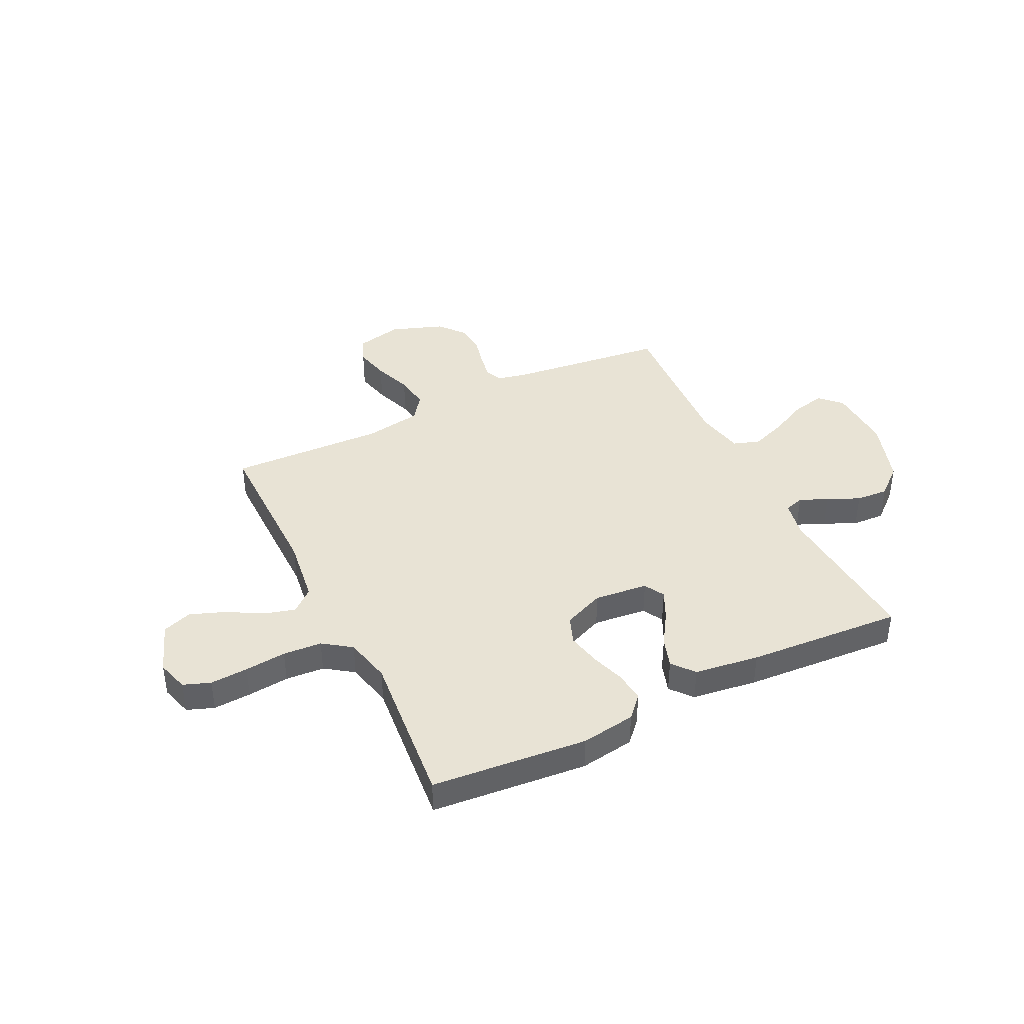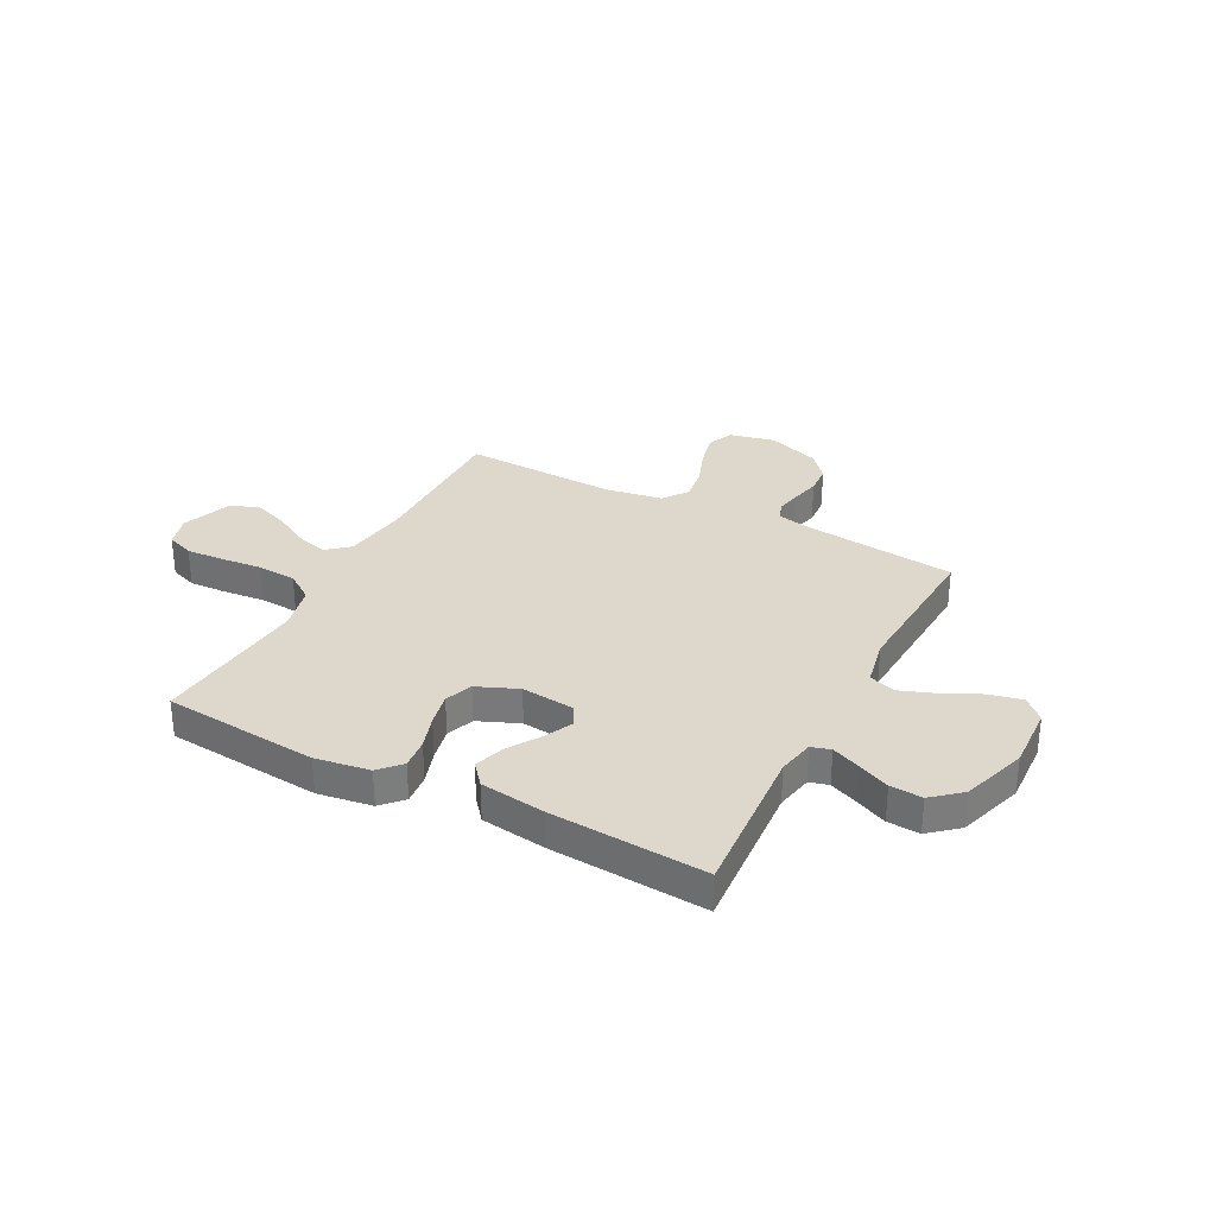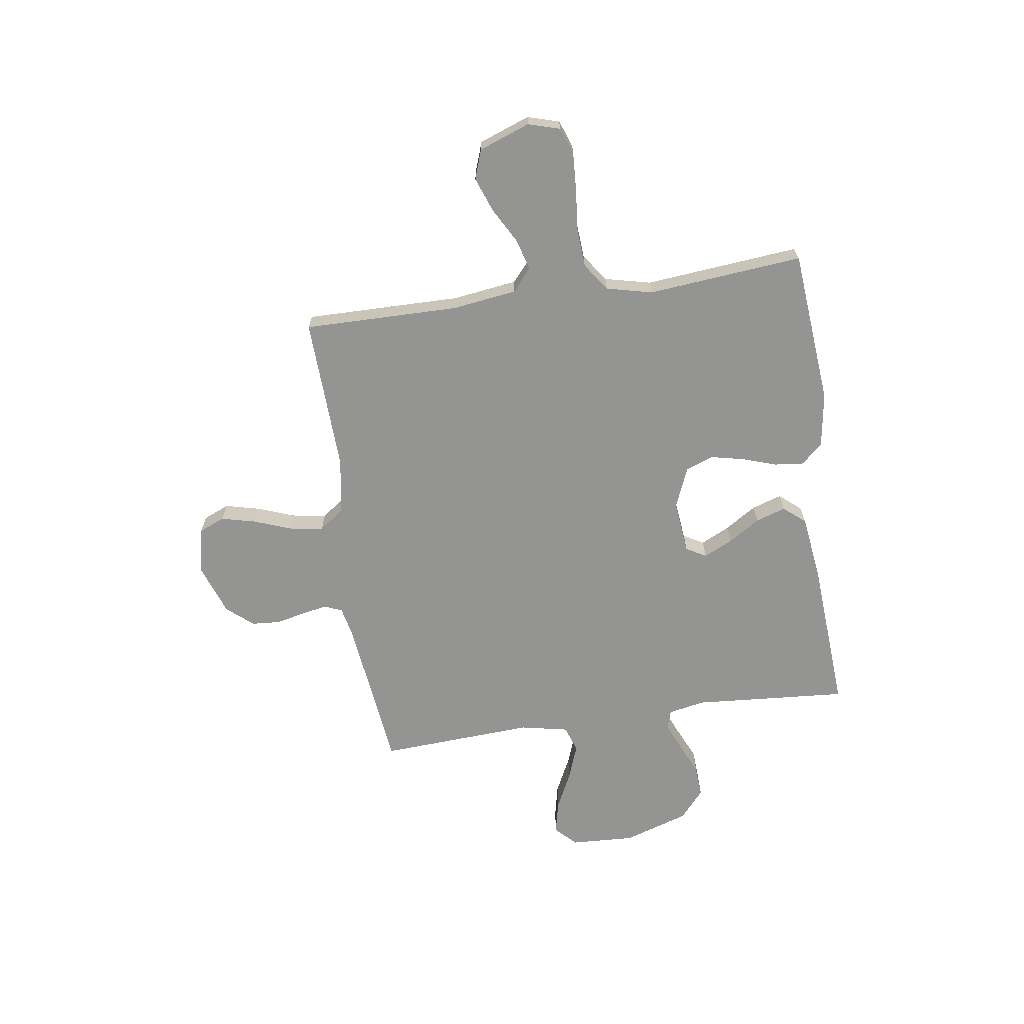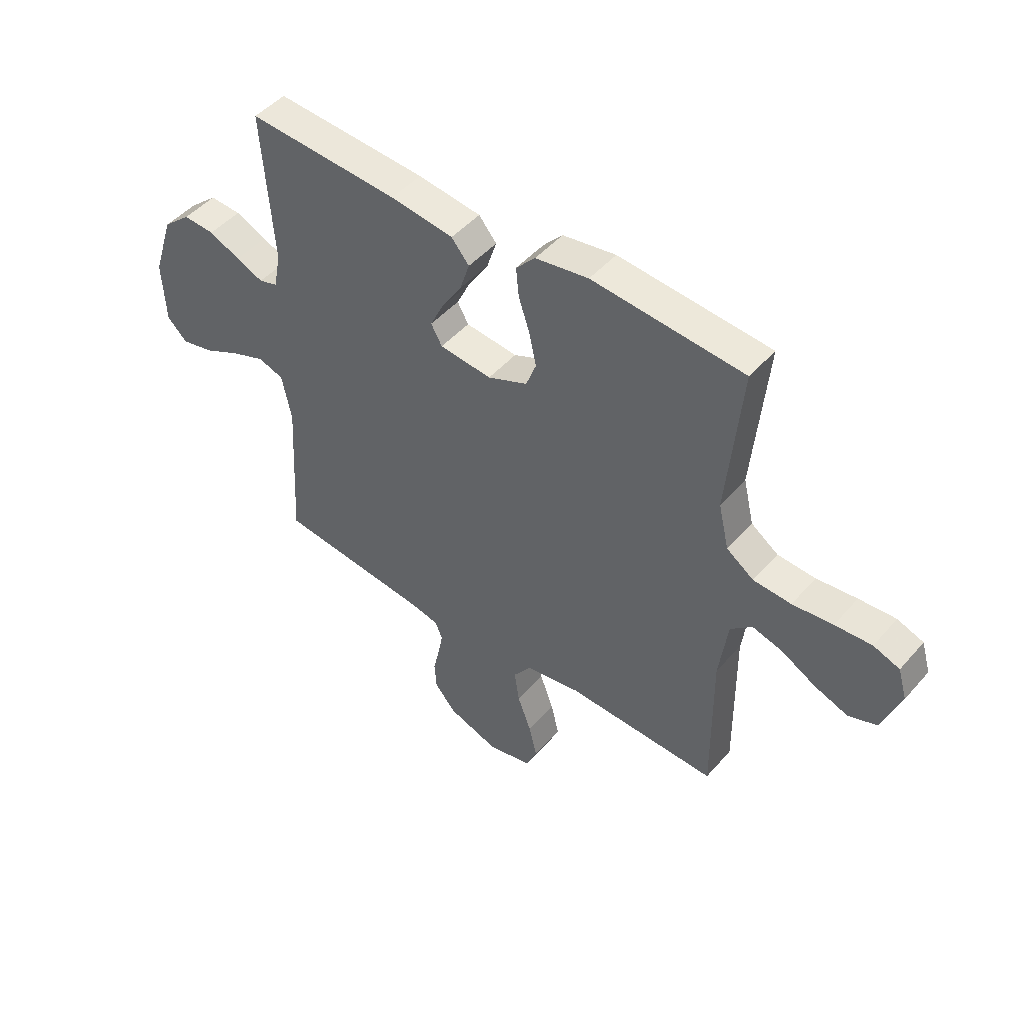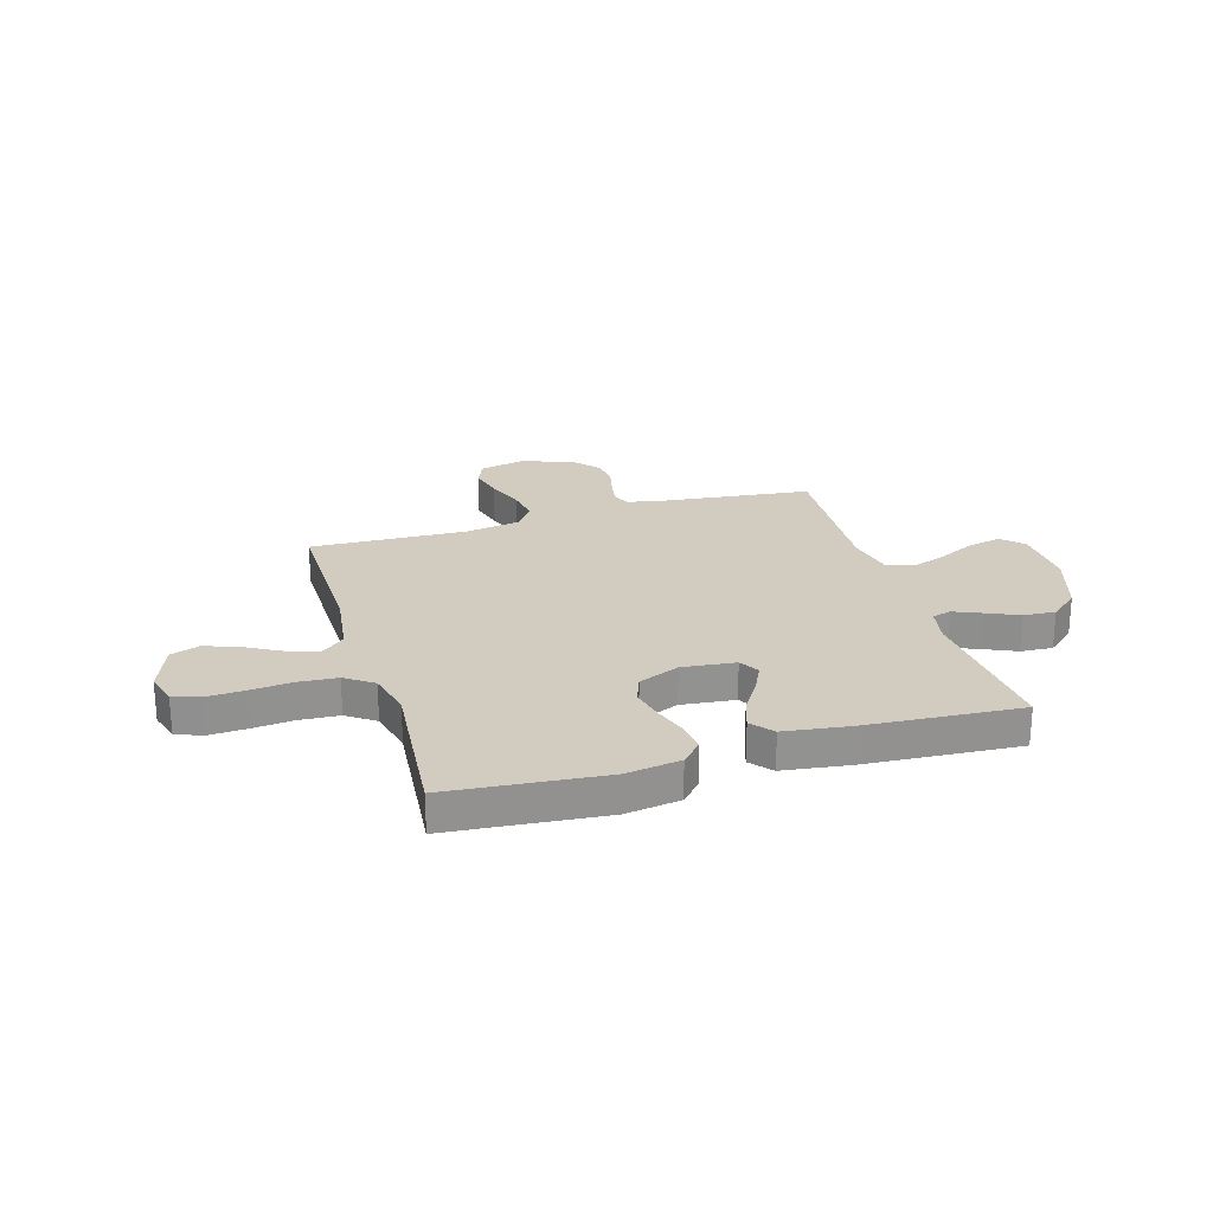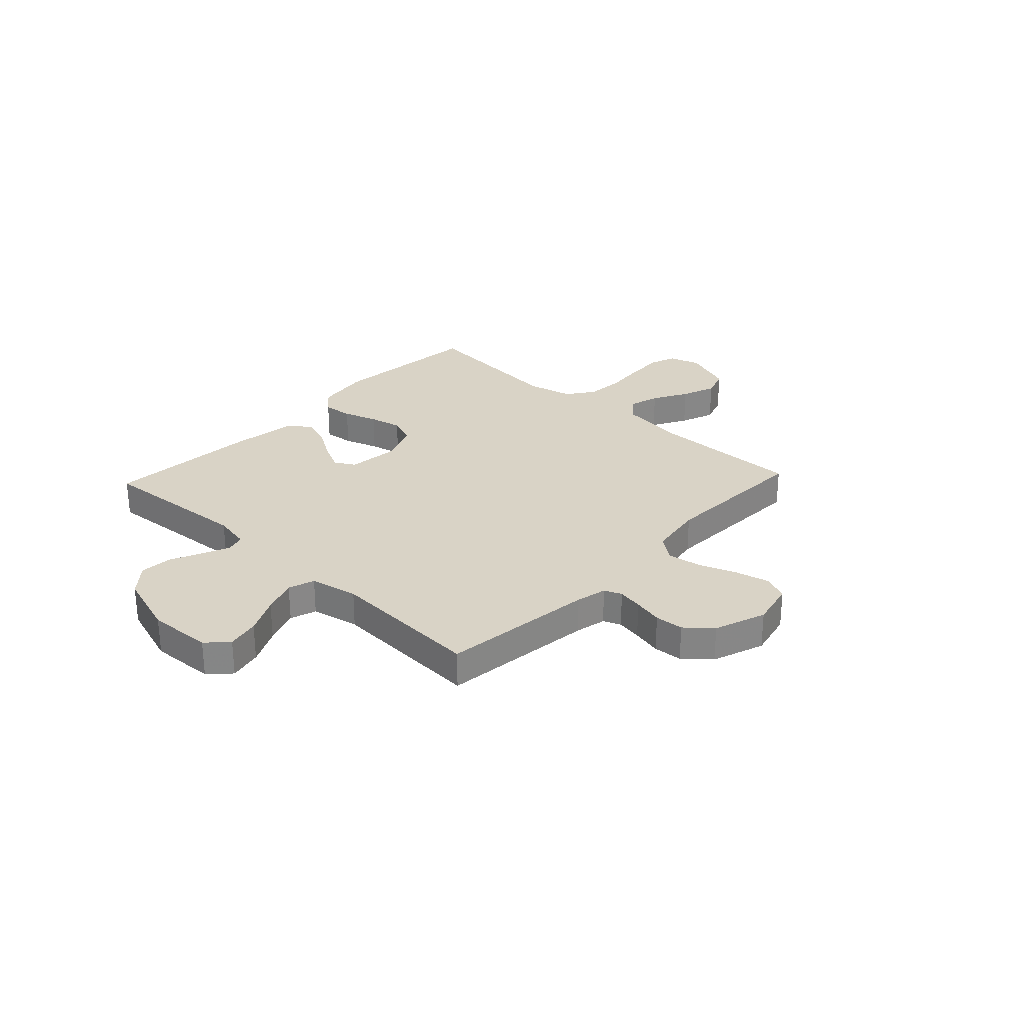
<metadata>
{"format":"obj","ext":"obj","renderer":"f3d","projection":"perspective","resolution":1024,"background":"white","views":[{"elev":41.0,"azim":-26.0,"up":"+Y"},{"elev":31.4,"azim":27.7,"up":"+Y"},{"elev":-67.0,"azim":-81.7,"up":"+Y"},{"elev":47.3,"azim":-141.3,"up":"+Z"},{"elev":24.1,"azim":-16.7,"up":"+Y"},{"elev":28.3,"azim":133.1,"up":"+Y"}]}
</metadata>
<code>
v -0.5 0.07 -0.5
v -0.497 0.07 -0.2
v -0.514 0.07 -0.075
v -0.557 0.07 -0.038
v -0.617 0.07 -0.055
v -0.685 0.07 -0.093
v -0.752 0.07 -0.118
v -0.809 0.07 -0.098
v -0.845 0.07 0
v -0.827 0.07 0.061
v -0.775 0.07 0.08
v -0.702 0.07 0.076
v -0.622 0.07 0.068
v -0.547 0.07 0.073
v -0.493 0.07 0.111
v -0.472 0.07 0.2
v -0.5 0.07 0.5
v -0.2 0.07 0.527
v -0.095 0.07 0.511
v -0.057 0.07 0.47
v -0.063 0.07 0.412
v -0.085 0.07 0.346
v -0.099 0.07 0.282
v -0.079 0.07 0.229
v 0 0.07 0.196
v 0.103 0.07 0.207
v 0.125 0.07 0.246
v 0.098 0.07 0.302
v 0.059 0.07 0.363
v 0.04 0.07 0.421
v 0.075 0.07 0.463
v 0.2 0.07 0.48
v 0.5 0.07 0.5
v 0.478 0.07 0.2
v 0.492 0.07 0.129
v 0.529 0.07 0.118
v 0.583 0.07 0.141
v 0.645 0.07 0.169
v 0.707 0.07 0.173
v 0.762 0.07 0.126
v 0.803 0.07 0
v 0.797 0.07 -0.125
v 0.757 0.07 -0.164
v 0.693 0.07 -0.15
v 0.621 0.07 -0.115
v 0.553 0.07 -0.09
v 0.502 0.07 -0.107
v 0.483 0.07 -0.2
v 0.5 0.07 -0.5
v 0.2 0.07 -0.535
v 0.14 0.07 -0.548
v 0.126 0.07 -0.582
v 0.135 0.07 -0.631
v 0.148 0.07 -0.688
v 0.144 0.07 -0.744
v 0.101 0.07 -0.794
v 0 0.07 -0.83
v -0.088 0.07 -0.81
v -0.109 0.07 -0.76
v -0.093 0.07 -0.694
v -0.066 0.07 -0.621
v -0.056 0.07 -0.555
v -0.091 0.07 -0.507
v -0.2 0.07 -0.489
v -0.5 0 -0.5
v -0.497 0 -0.2
v -0.514 0 -0.075
v -0.557 0 -0.038
v -0.617 0 -0.055
v -0.685 0 -0.093
v -0.752 0 -0.118
v -0.809 0 -0.098
v -0.845 0 0
v -0.827 0 0.061
v -0.775 0 0.08
v -0.702 0 0.076
v -0.622 0 0.068
v -0.547 0 0.073
v -0.493 0 0.111
v -0.472 0 0.2
v -0.5 0 0.5
v -0.2 0 0.527
v -0.095 0 0.511
v -0.057 0 0.47
v -0.063 0 0.412
v -0.085 0 0.346
v -0.099 0 0.282
v -0.079 0 0.229
v 0 0 0.196
v 0.103 0 0.207
v 0.125 0 0.246
v 0.098 0 0.302
v 0.059 0 0.363
v 0.04 0 0.421
v 0.075 0 0.463
v 0.2 0 0.48
v 0.5 0 0.5
v 0.478 0 0.2
v 0.492 0 0.129
v 0.529 0 0.118
v 0.583 0 0.141
v 0.645 0 0.169
v 0.707 0 0.173
v 0.762 0 0.126
v 0.803 0 0
v 0.797 0 -0.125
v 0.757 0 -0.164
v 0.693 0 -0.15
v 0.621 0 -0.115
v 0.553 0 -0.09
v 0.502 0 -0.107
v 0.483 0 -0.2
v 0.5 0 -0.5
v 0.2 0 -0.535
v 0.14 0 -0.548
v 0.126 0 -0.582
v 0.135 0 -0.631
v 0.148 0 -0.688
v 0.144 0 -0.744
v 0.101 0 -0.794
v 0 0 -0.83
v -0.088 0 -0.81
v -0.109 0 -0.76
v -0.093 0 -0.694
v -0.066 0 -0.621
v -0.056 0 -0.555
v -0.091 0 -0.507
v -0.2 0 -0.489
f 59 60 61
f 58 59 61
f 57 58 61
f 56 57 61
f 55 56 61
f 54 55 61
f 53 54 61
f 52 53 61 62
f 51 52 62 63
f 48 49 50
f 50 51 63
f 48 50 63
f 47 48 63
f 43 44 45
f 42 43 45
f 41 42 45
f 40 41 45
f 39 40 45
f 38 39 45
f 37 38 45
f 36 37 45 46
f 35 36 46 47
f 32 33 34
f 31 32 34
f 30 31 34
f 29 30 34
f 28 29 34
f 34 35 47
f 28 34 47
f 27 28 47
f 20 21 22
f 19 20 22
f 18 19 22
f 17 18 22
f 16 17 22
f 15 16 22 23
f 14 15 23 24
f 11 12 13
f 10 11 13
f 9 10 13
f 8 9 13
f 7 8 13
f 6 7 13
f 5 6 13
f 4 5 13 14
f 14 24 25
f 4 14 25
f 3 4 25
f 64 1 2
f 47 63 64
f 27 47 64
f 26 27 64
f 25 26 64
f 3 25 64
f 2 3 64
f 125 124 123
f 125 123 122
f 125 122 121
f 125 121 120
f 125 120 119
f 125 119 118
f 125 118 117
f 126 125 117 116
f 127 126 116 115
f 114 113 112
f 127 115 114
f 127 114 112
f 127 112 111
f 109 108 107
f 109 107 106
f 109 106 105
f 109 105 104
f 109 104 103
f 109 103 102
f 109 102 101
f 110 109 101 100
f 111 110 100 99
f 98 97 96
f 98 96 95
f 98 95 94
f 98 94 93
f 98 93 92
f 111 99 98
f 111 98 92
f 111 92 91
f 86 85 84
f 86 84 83
f 86 83 82
f 86 82 81
f 86 81 80
f 87 86 80 79
f 88 87 79 78
f 77 76 75
f 77 75 74
f 77 74 73
f 77 73 72
f 77 72 71
f 77 71 70
f 77 70 69
f 78 77 69 68
f 89 88 78
f 89 78 68
f 89 68 67
f 66 65 128
f 128 127 111
f 128 111 91
f 128 91 90
f 128 90 89
f 128 89 67
f 128 67 66
f 1 65 66 2
f 2 66 67 3
f 3 67 68 4
f 4 68 69 5
f 5 69 70 6
f 6 70 71 7
f 7 71 72 8
f 8 72 73 9
f 9 73 74 10
f 10 74 75 11
f 11 75 76 12
f 12 76 77 13
f 13 77 78 14
f 14 78 79 15
f 15 79 80 16
f 16 80 81 17
f 17 81 82 18
f 18 82 83 19
f 19 83 84 20
f 20 84 85 21
f 21 85 86 22
f 22 86 87 23
f 23 87 88 24
f 24 88 89 25
f 25 89 90 26
f 26 90 91 27
f 27 91 92 28
f 28 92 93 29
f 29 93 94 30
f 30 94 95 31
f 31 95 96 32
f 32 96 97 33
f 33 97 98 34
f 34 98 99 35
f 35 99 100 36
f 36 100 101 37
f 37 101 102 38
f 38 102 103 39
f 39 103 104 40
f 40 104 105 41
f 41 105 106 42
f 42 106 107 43
f 43 107 108 44
f 44 108 109 45
f 45 109 110 46
f 46 110 111 47
f 47 111 112 48
f 48 112 113 49
f 49 113 114 50
f 50 114 115 51
f 51 115 116 52
f 52 116 117 53
f 53 117 118 54
f 54 118 119 55
f 55 119 120 56
f 56 120 121 57
f 57 121 122 58
f 58 122 123 59
f 59 123 124 60
f 60 124 125 61
f 61 125 126 62
f 62 126 127 63
f 63 127 128 64
f 64 128 65 1

</code>
